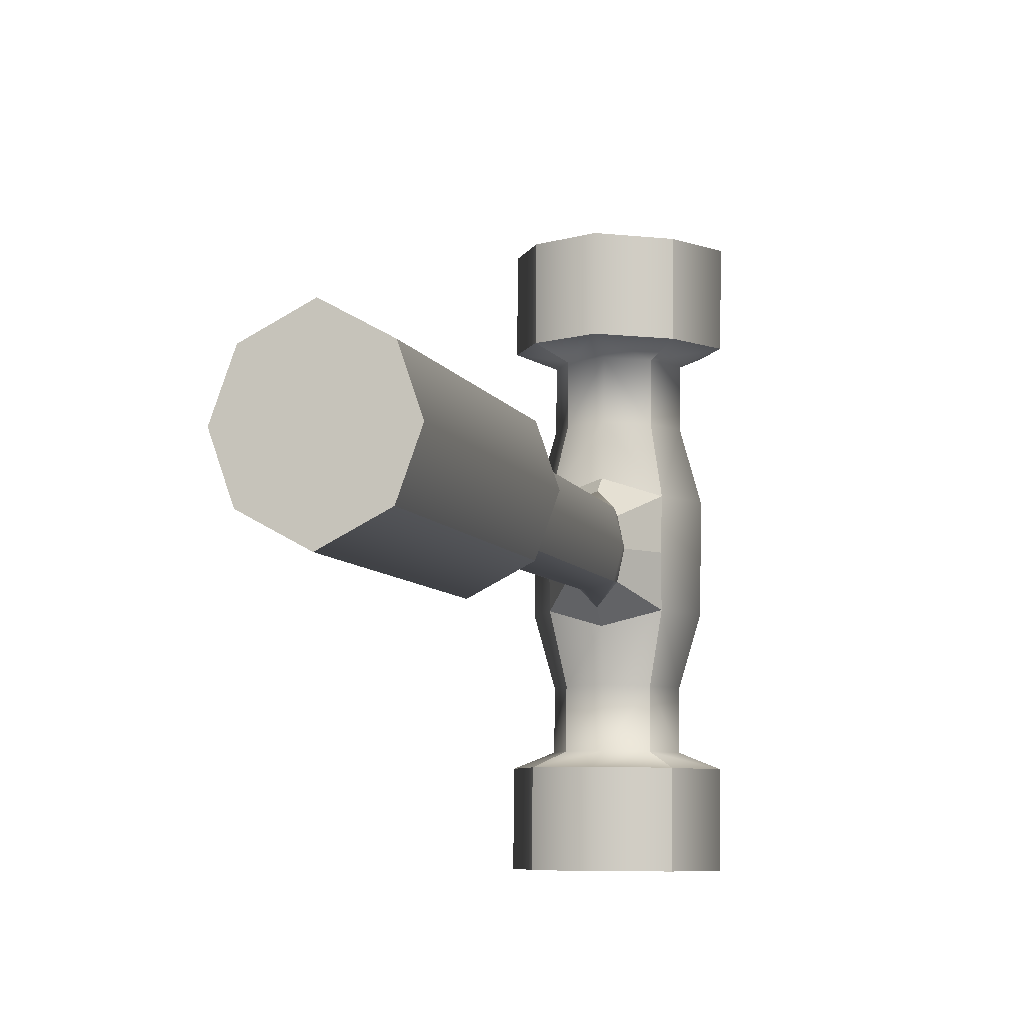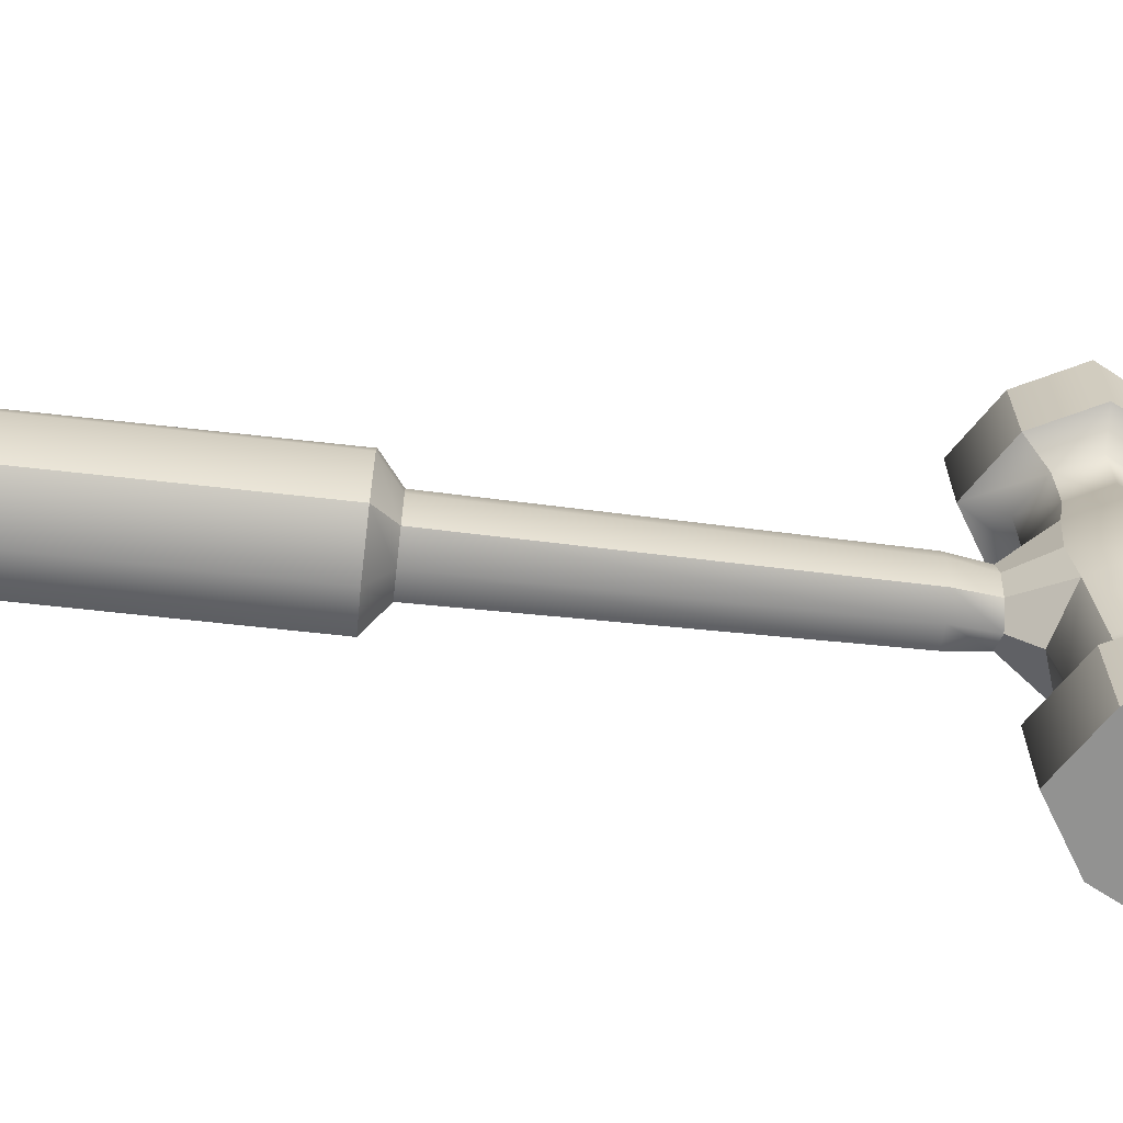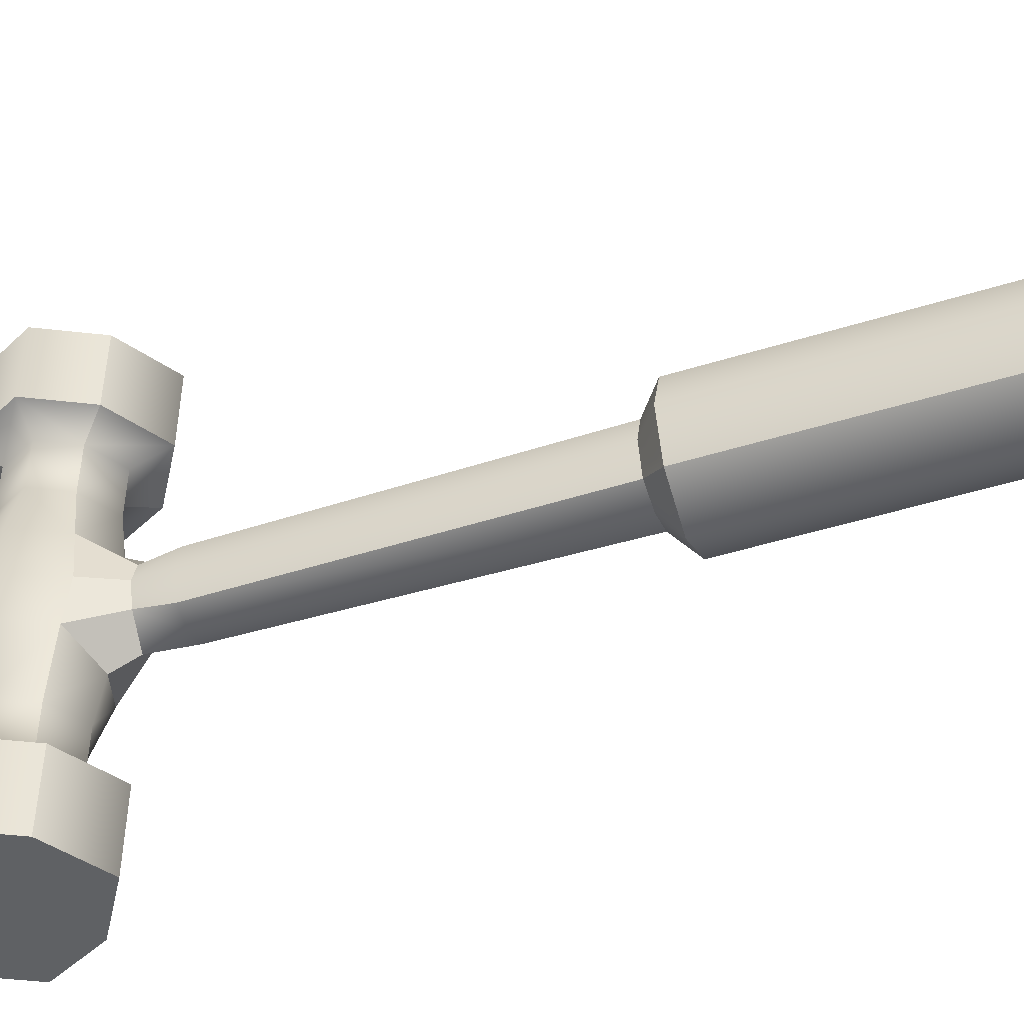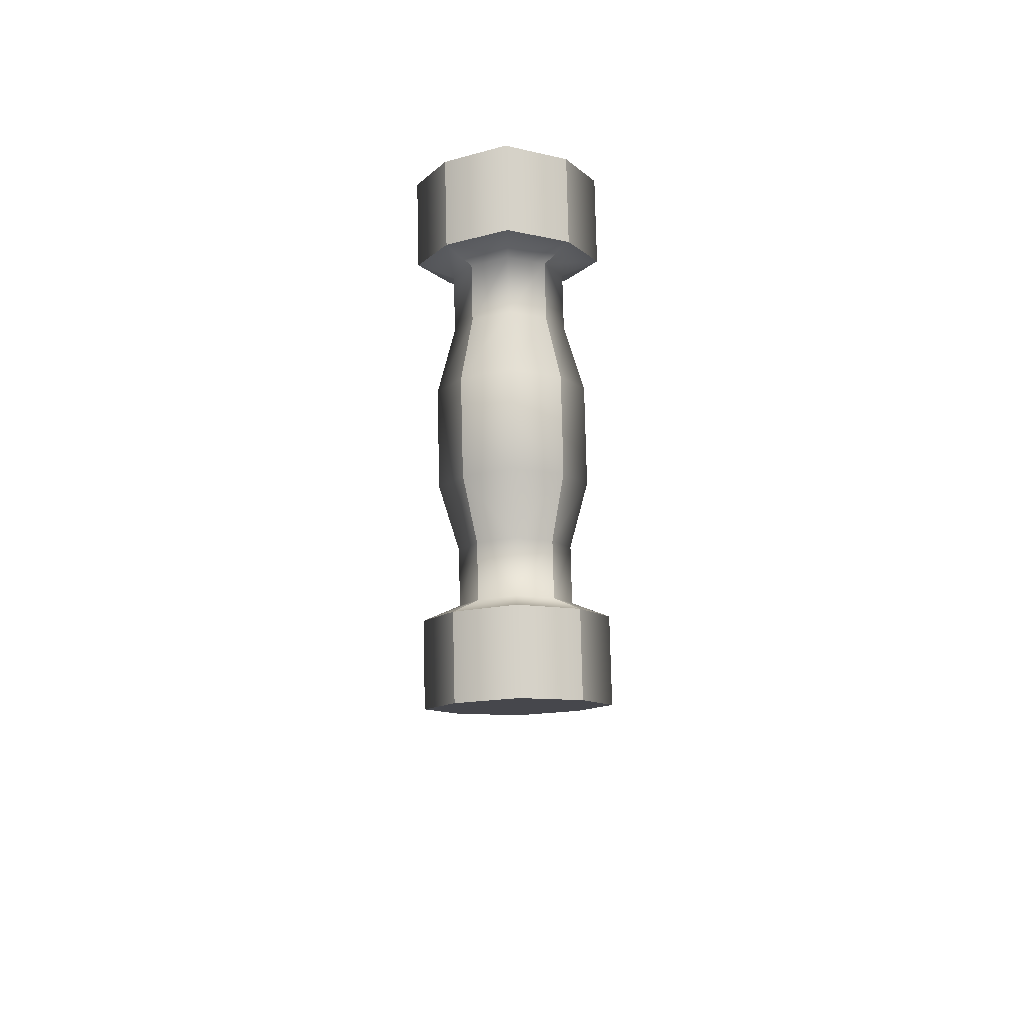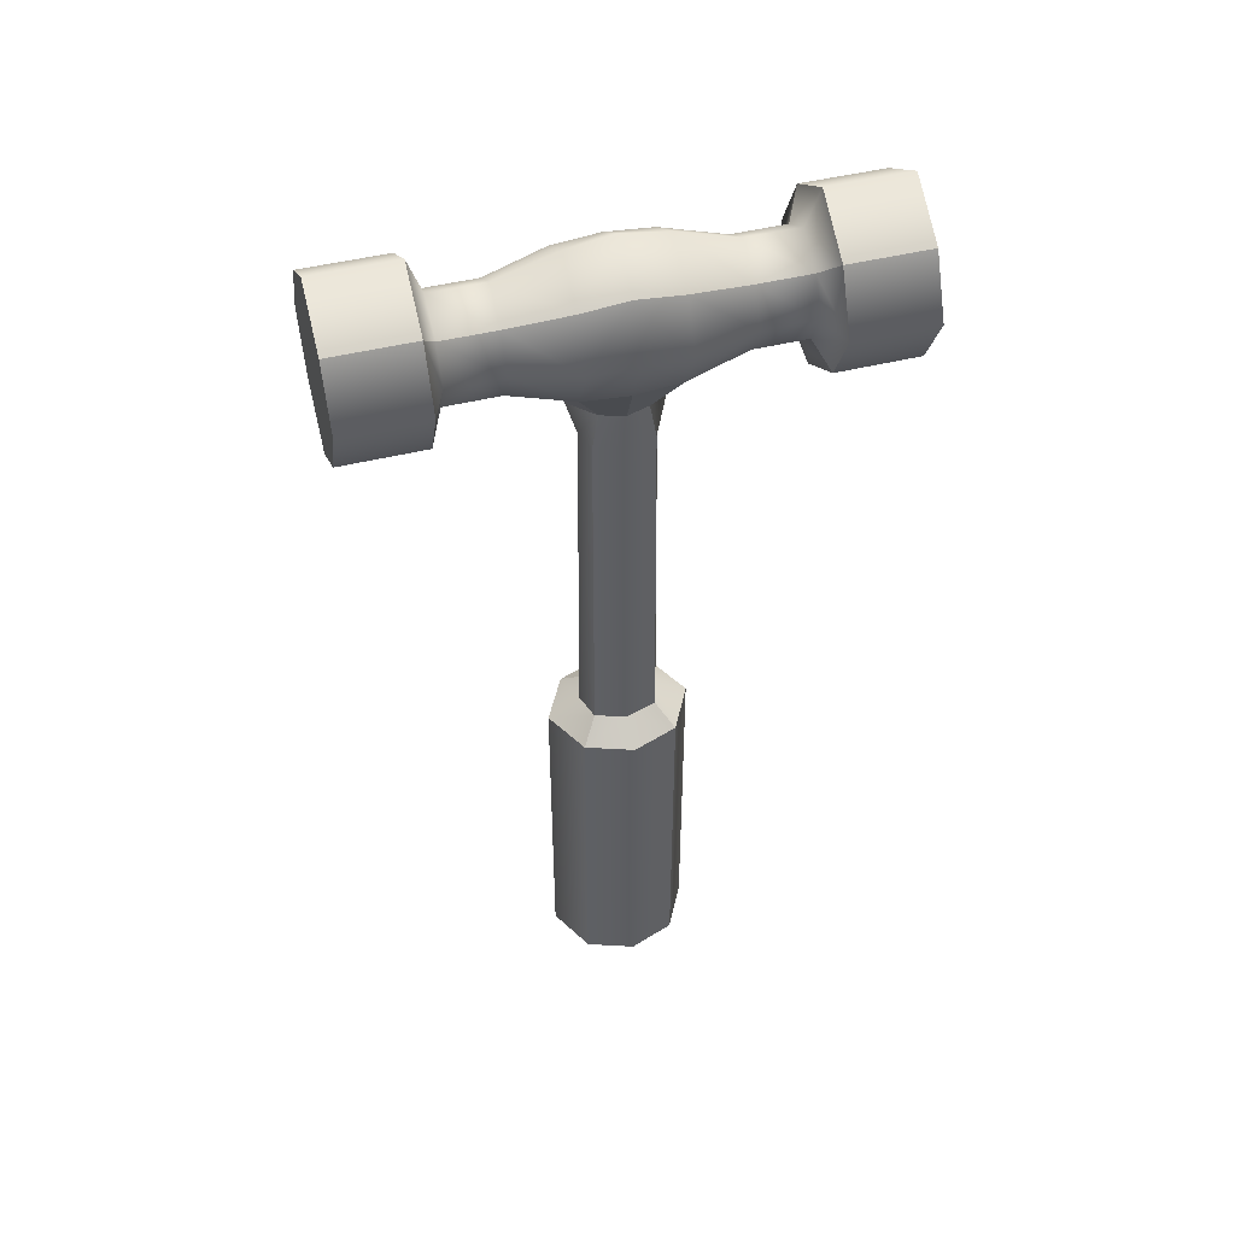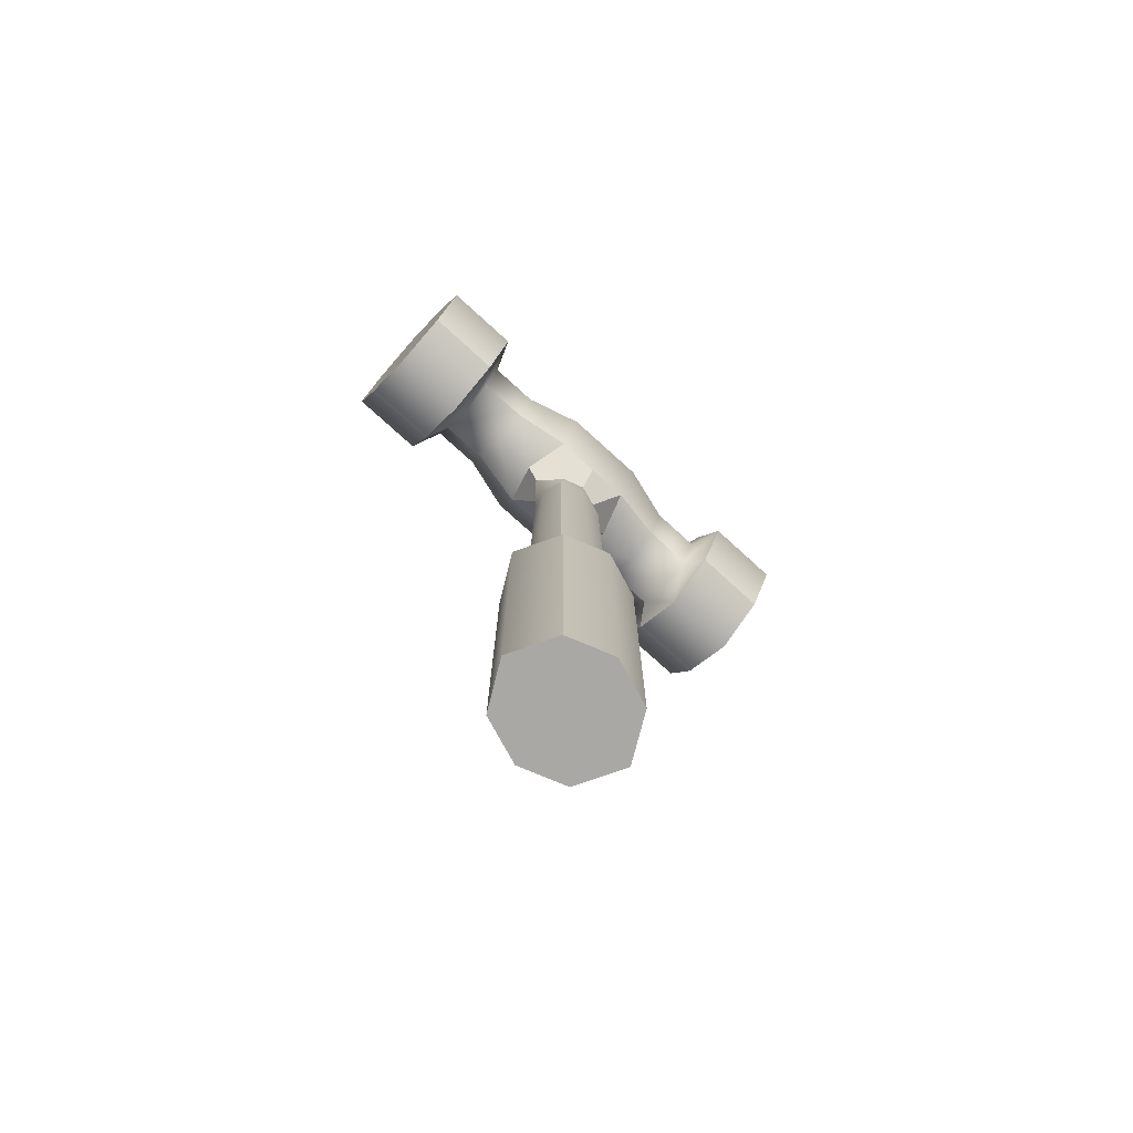
<metadata>
{"format":"obj","ext":"obj","renderer":"f3d","projection":"perspective","resolution":1024,"background":"white","views":[{"elev":-6.2,"azim":13.6,"up":"+Z"},{"elev":-66.8,"azim":83.6,"up":"+Z"},{"elev":-46.2,"azim":-70.2,"up":"+Z"},{"elev":79.0,"azim":179.1,"up":"+Y"},{"elev":47.2,"azim":-105.3,"up":"+Y"},{"elev":-75.2,"azim":-131.9,"up":"+Y"}]}
</metadata>
<code>
g default
v -0.5026 8.468 -0.4947
v -0.4947 8.468 0.5026
v -0.5026 9.465 -0.4947
v -0.4947 9.465 0.5026
v 0.4947 9.465 -0.5026
v 0.5026 9.465 0.4947
v 0.4947 8.468 -0.5026
v 0.5026 8.468 0.4947
v 0.3826 8.593 1.149
v -0.3643 8.593 1.155
v 0.3826 9.34 1.149
v -0.3643 9.34 1.155
v 0.3643 8.593 -1.155
v -0.3826 8.593 -1.149
v -0.3826 9.34 -1.149
v 0.3643 9.34 -1.155
v 0.3871 8.593 1.72
v -0.3598 8.593 1.726
v 0.3871 9.34 1.72
v -0.3598 9.34 1.726
v 0.3598 8.593 -1.726
v -0.3871 8.593 -1.72
v -0.3871 9.34 -1.72
v 0.3598 9.34 -1.726
v 0.6319 8.349 1.864
v -0.6023 8.349 1.873
v 0.6319 9.584 1.864
v -0.6023 9.584 1.873
v 0.6023 8.349 -1.873
v -0.6319 8.349 -1.864
v -0.6319 9.584 -1.864
v 0.6023 9.584 -1.873
v 0.6389 8.349 2.749
v -0.5953 8.349 2.759
v 0.6389 9.584 2.749
v -0.5953 9.584 2.759
v 0.5953 8.349 -2.759
v -0.6389 8.349 -2.749
v -0.6389 9.584 -2.749
v 0.5953 9.584 -2.759
v 0.02181 9.975 2.754
v 0.01479 9.975 1.868
v 0.01364 9.577 1.723
v 0.009122 9.577 1.152
v 0.003948 9.781 0.4987
v -0.003948 9.781 -0.4987
v -0.009122 9.577 -1.152
v -0.01364 9.577 -1.723
v -0.01479 9.975 -1.868
v -0.02181 9.975 -2.754
v -0.02181 7.958 -2.754
v -0.01479 7.958 -1.868
v -0.01364 8.356 -1.723
v -0.009122 8.356 -1.152
v -0.005107 8.288 -0.6451
v 0.005107 8.288 0.6451
v 0.009122 8.356 1.152
v 0.01364 8.356 1.723
v 0.01479 7.958 1.868
v 0.02181 7.958 2.754
v 0.954 8.966 2.747
v 0.947 8.966 1.861
v 0.5778 8.966 1.719
v 0.5733 8.966 1.148
v 0.7573 8.966 0.4927
v 0.7494 8.966 -0.5046
v 0.5551 8.966 -1.157
v 0.5505 8.966 -1.728
v 0.9174 8.966 -1.876
v 0.9104 8.966 -2.762
v -0.02181 8.966 -2.754
v -0.954 8.966 -2.747
v -0.947 8.966 -1.861
v -0.5778 8.966 -1.719
v -0.5733 8.966 -1.148
v -0.7573 8.966 -0.4927
v -0.7494 8.966 0.5046
v -0.5551 8.966 1.157
v -0.5505 8.966 1.728
v -0.9174 8.966 1.876
v -0.9104 8.966 2.762
v 0.02181 8.966 2.754
v -0.4987 9.512 0.003948
v 0 9.859 0
v 0.4987 9.512 -0.003948
v 0.7533 8.966 -0.005964
v 0.4987 8.42 -0.003948
v -0.4987 8.42 0.003948
v -0.7533 8.966 0.005964
v -0.5039 -0.02788 -0.496
v -0.496 -0.02788 0.5039
v -0.5039 3.619 -0.496
v -0.496 3.619 0.5039
v 0.496 3.619 -0.5039
v 0.5039 3.619 0.496
v 0.496 -0.02788 -0.5039
v 0.5039 -0.02788 0.496
v -0.2887 3.843 -0.329
v -0.2834 3.843 0.3335
v 0.2887 3.843 0.329
v 0.2834 3.843 -0.3335
v -0.2343 8.016 -0.2436
v -0.2304 8.016 0.2472
v 0.1973 8.016 0.2832
v 0.1928 8.016 -0.2863
v 0.2569 8.016 -0.002034
v 0.3867 3.843 -0.003061
v 0.6759 3.619 -0.005351
v 0.6759 -0.02788 -0.005351
v -0.6759 -0.02788 0.005351
v -0.6759 3.619 0.005351
v -0.3867 3.843 0.003061
v -0.3106 8.016 0.002459
v 0.0234 8.016 0.5024
v 0.01544 8.016 -0.5028
v -0.003338 3.843 -0.4216
v -0.006074 3.619 -0.7672
v -0.006074 -0.02788 -0.7672
v 0 -0.02788 0
v 0.006074 -0.02788 0.7672
v 0.006074 3.619 0.7672
v 0.003338 3.843 0.4216
v 0.2453 7.632 0.3112
v 0.003086 7.632 0.3897
v -0.2404 7.632 0.315
v -0.3283 7.632 0.002599
v -0.2453 7.632 -0.3112
v -0.003086 7.632 -0.3897
v 0.2404 7.632 -0.315
v 0.3283 7.632 -0.002599
g pCube3
f 76 89 83 3
f 3 83 84 46
f 5 85 86 66
f 81 82 41 36
f 71 72 39 50
f 2 56 57 10
f 65 6 11 64
f 45 4 12 44
f 4 77 78 12
f 55 1 14 54
f 76 3 15 75
f 3 46 47 15
f 5 66 67 16
f 10 57 58 18
f 64 11 19 63
f 44 12 20 43
f 12 78 79 20
f 54 14 22 53
f 75 15 23 74
f 15 47 48 23
f 16 67 68 24
f 18 58 59 26
f 63 19 27 62
f 43 20 28 42
f 20 79 80 28
f 53 22 30 52
f 74 23 31 73
f 23 48 49 31
f 24 68 69 32
f 26 59 60 34
f 62 27 35 61
f 42 28 36 41
f 28 80 81 36
f 52 30 38 51
f 73 31 39 72
f 31 49 50 39
f 32 69 70 40
f 27 42 41 35
f 19 43 42 27
f 11 44 43 19
f 6 45 44 11
f 46 84 85 5
f 47 46 5 16
f 48 47 16 24
f 49 48 24 32
f 50 49 32 40
f 70 71 50 40
f 29 52 51 37
f 21 53 52 29
f 13 54 53 21
f 7 55 54 13
f 57 56 8 9
f 58 57 9 17
f 59 58 17 25
f 60 59 25 33
f 41 82 61 35
f 25 62 61 33
f 17 63 62 25
f 9 64 63 17
f 8 65 64 9
f 66 86 87 7
f 67 66 7 13
f 68 67 13 21
f 69 68 21 29
f 70 69 29 37
f 37 51 71 70
f 51 38 72 71
f 30 73 72 38
f 22 74 73 30
f 14 75 74 22
f 1 76 75 14
f 1 88 89 76
f 78 77 2 10
f 79 78 10 18
f 80 79 18 26
f 81 80 26 34
f 34 60 82 81
f 61 82 60 33
f 83 4 45 84
f 85 84 45 6
f 86 85 6 65
f 87 86 65 8
f 89 88 2 77
f 83 89 77 4
f 90 110 111 92
f 94 108 109 96
f 118 119 110 90
f 91 120 121 93
f 118 90 92 117
f 92 111 112 98
f 93 121 122 99
f 108 94 101 107
f 117 92 98 116
f 98 112 126 127
f 99 122 124 125
f 107 101 129 130
f 116 98 127 128
f 100 107 130 123
f 95 108 107 100
f 109 108 95 97
f 110 119 120 91
f 111 110 91 93
f 112 111 93 99
f 126 112 99 125
f 101 116 128 129
f 94 117 116 101
f 96 118 117 94
f 96 109 119 118
f 120 119 109 97
f 121 120 97 95
f 122 121 95 100
f 124 122 100 123
f 114 124 123 104
f 125 124 114 103
f 113 126 125 103
f 127 126 113 102
f 128 127 102 115
f 129 128 115 105
f 130 129 105 106
f 123 130 106 104
f 87 8 104 106
f 8 56 114 104
f 56 2 103 114
f 2 88 113 103
f 88 1 102 113
f 1 55 115 102
f 55 7 105 115
f 7 87 106 105

</code>
